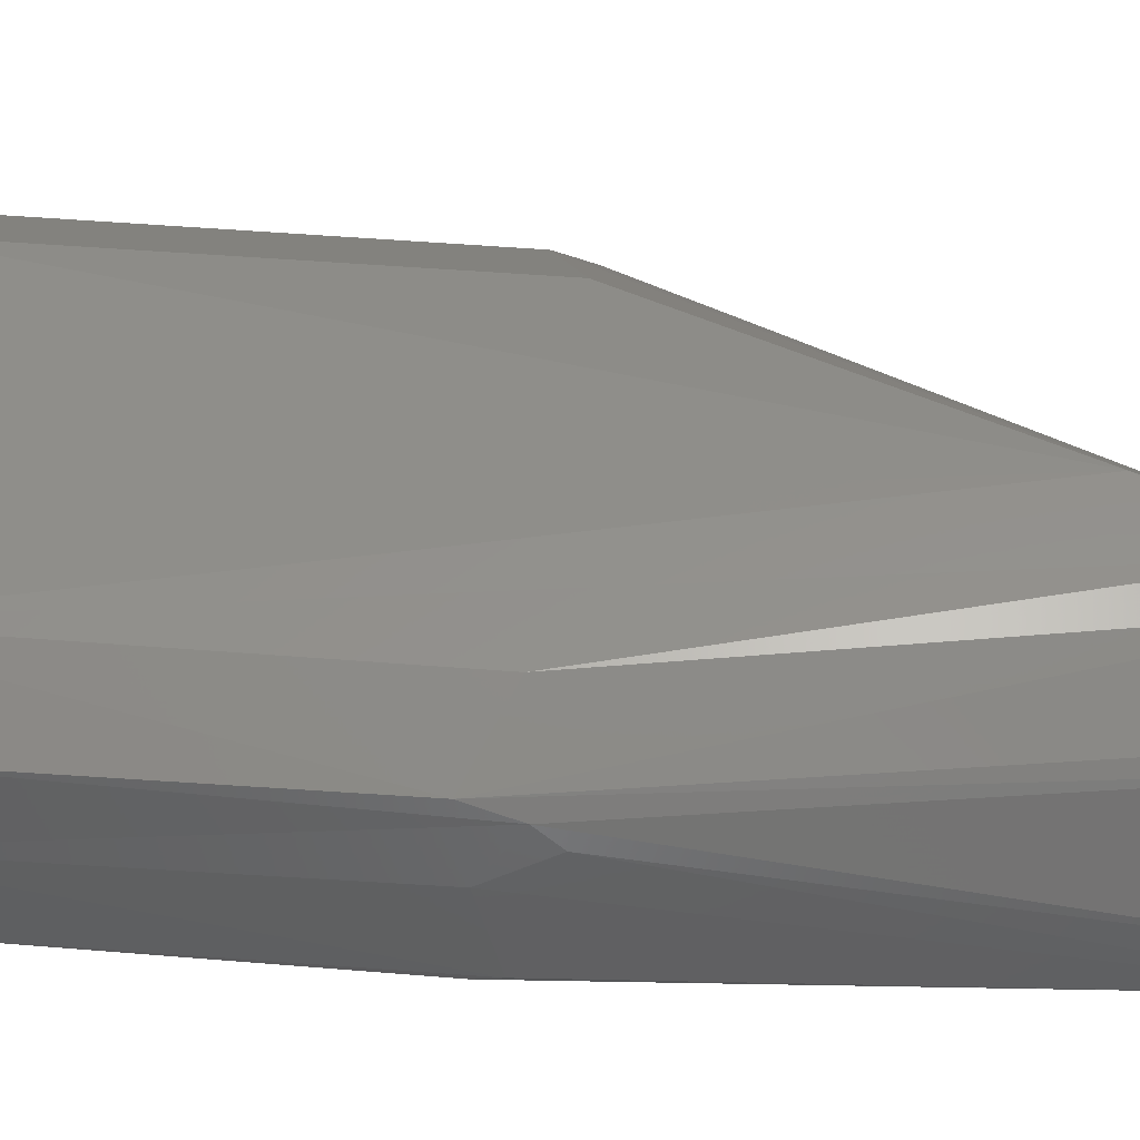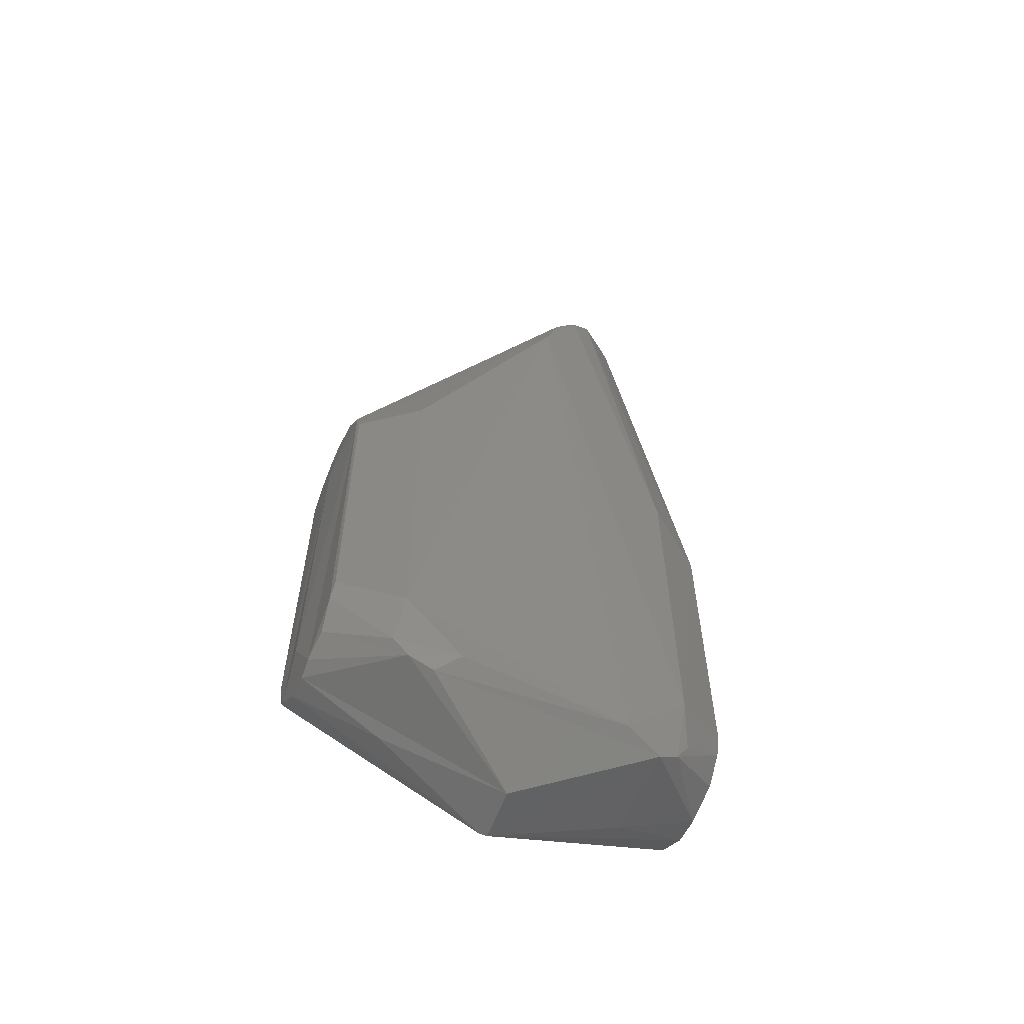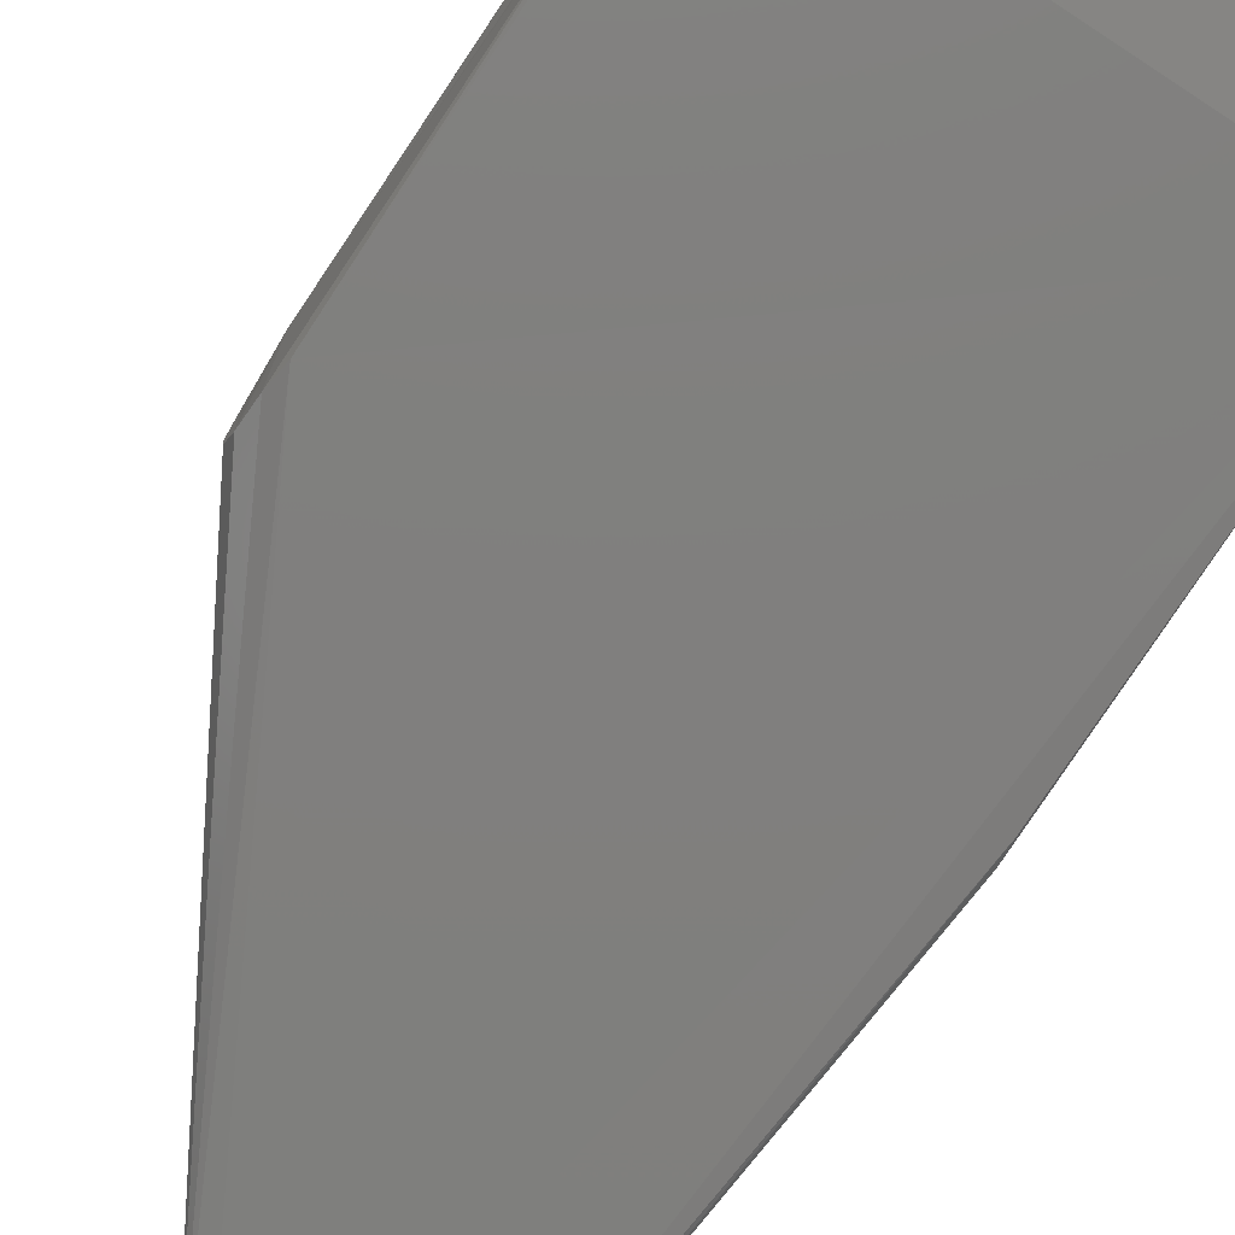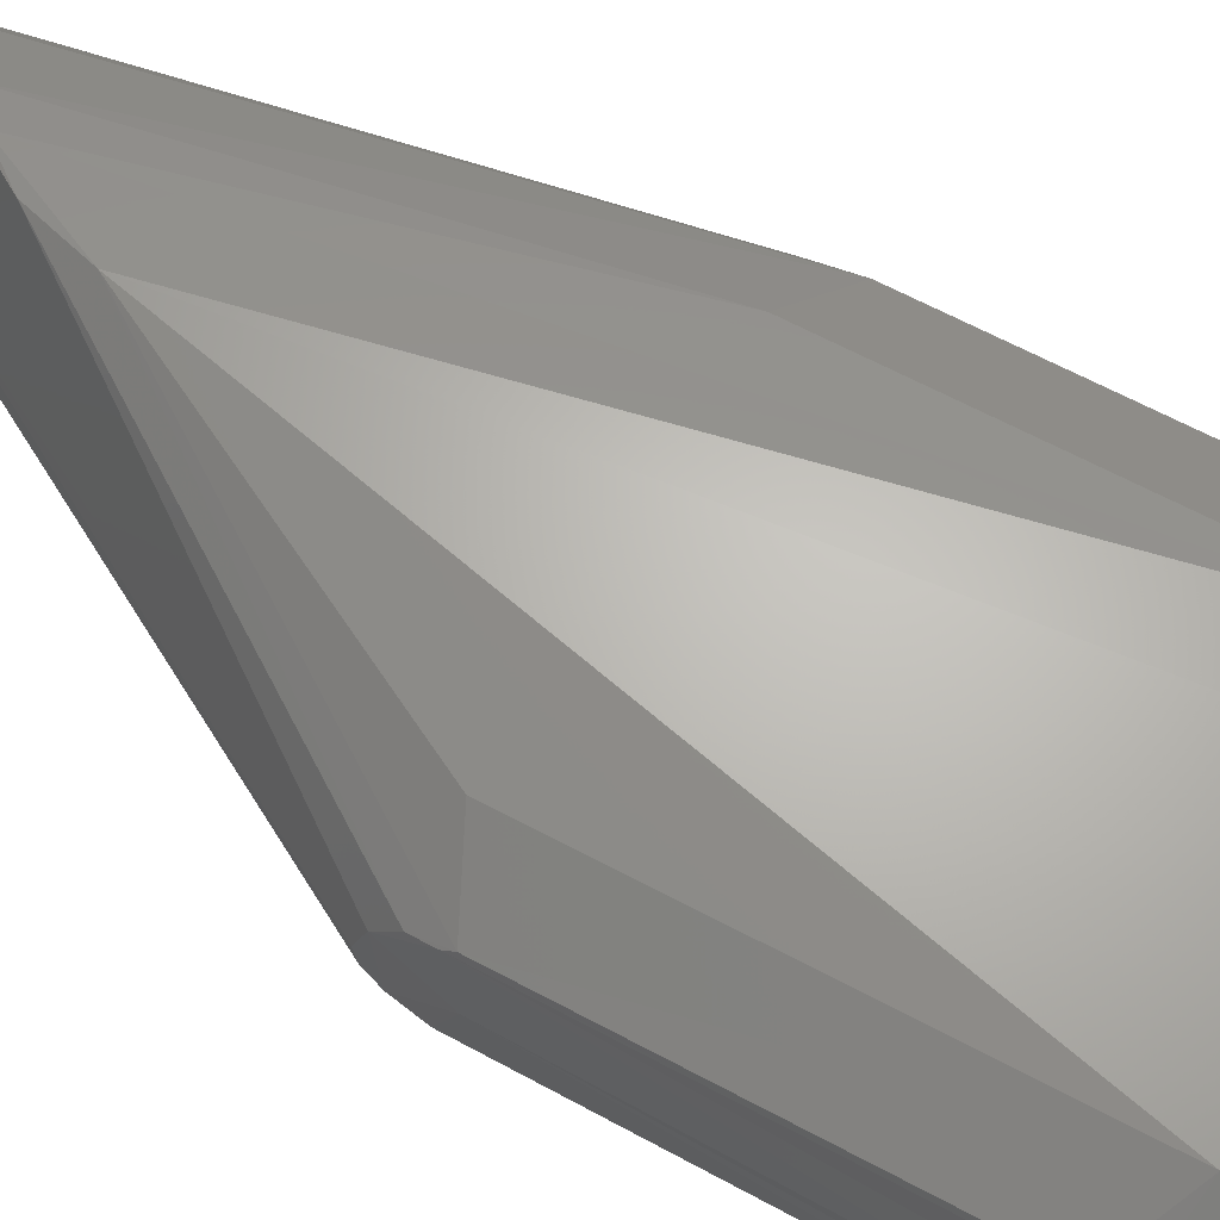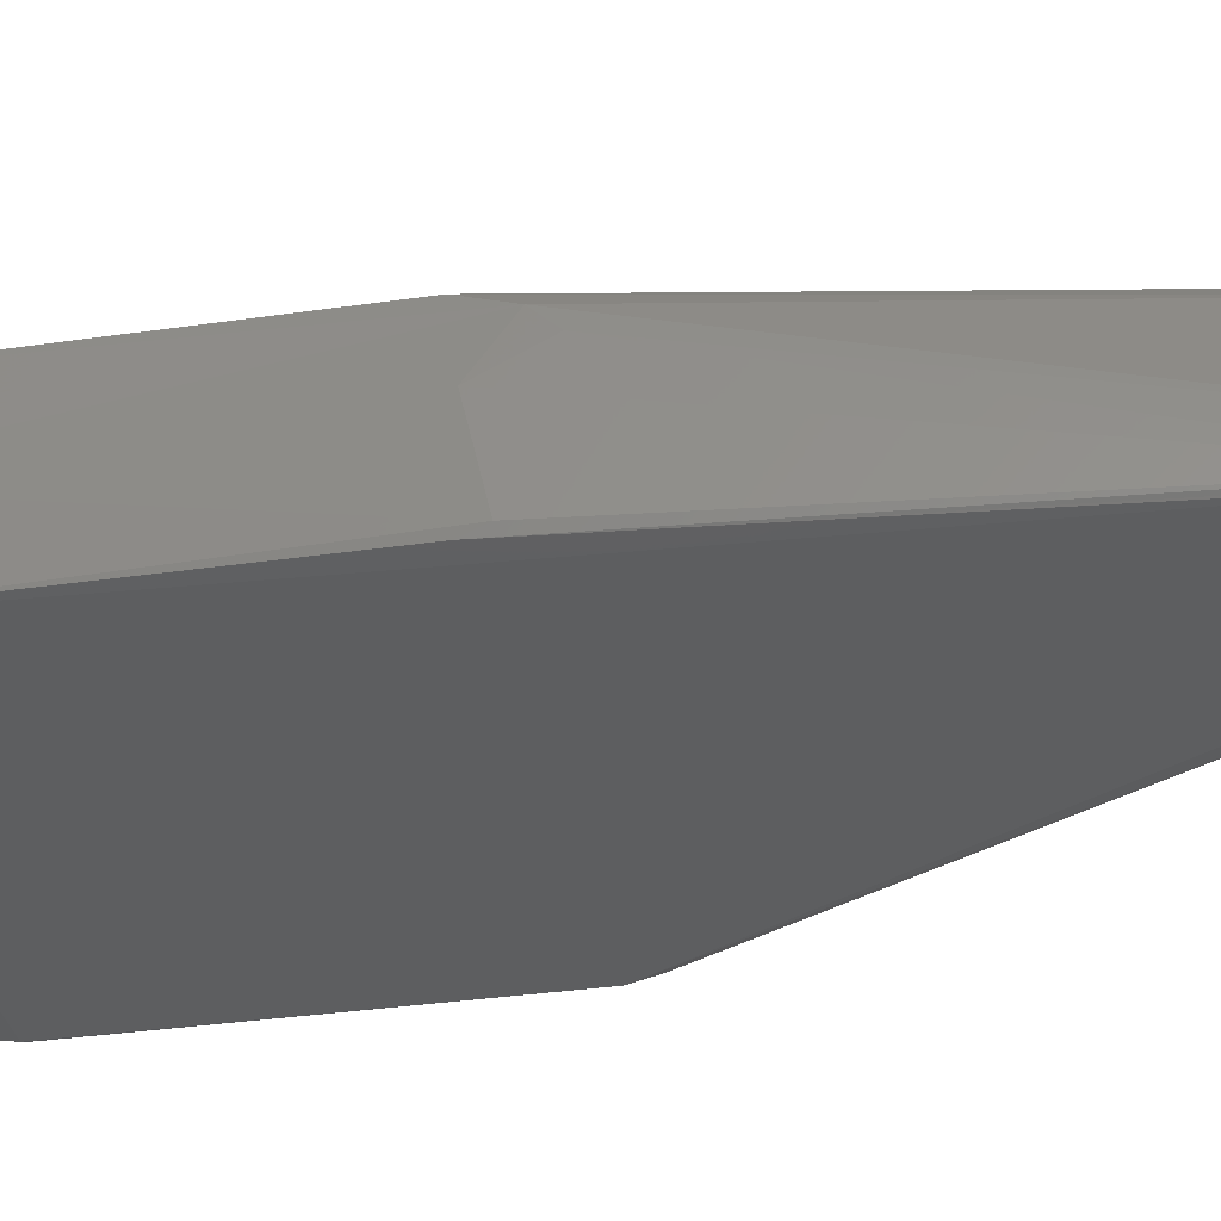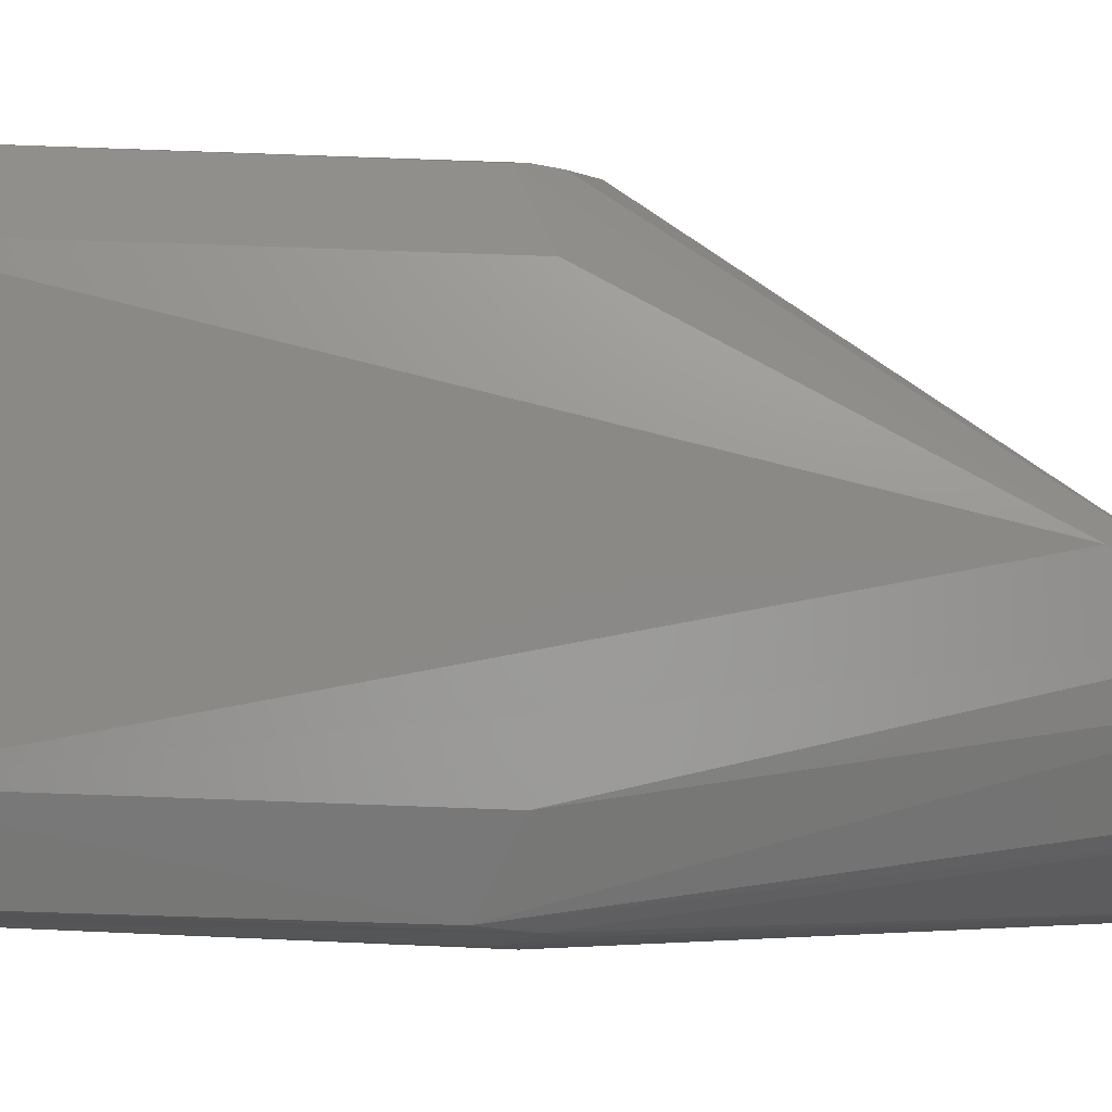
<metadata>
{"format":"stl","ext":"stl","renderer":"f3d","projection":"perspective","resolution":1024,"background":"white","views":[{"elev":45.1,"azim":95.5,"up":"+Z"},{"elev":-60.0,"azim":-25.8,"up":"+Y"},{"elev":-79.1,"azim":-33.8,"up":"+Z"},{"elev":64.6,"azim":-61.5,"up":"+Z"},{"elev":-34.4,"azim":101.0,"up":"+Z"},{"elev":79.7,"azim":92.2,"up":"+Z"}]}
</metadata>
<code>
# stl→obj: 78 verts, 152 faces
v -0.0627 -0.006782 0.01176
v -0.06259 0.005329 0.003784
v -0.06346 -0.009832 -0.008579
v -0.06348 -0.1093 -0.01227
v -0.0623 -0.1267 -0.001771
v -0.06252 -0.1139 0.0115
v -0.0007716 -0.1501 -0.0194
v -0.06145 -0.1156 -0.02694
v -0.06085 -0.1081 -0.02863
v 0.06137 -0.1095 -0.02854
v -0.06097 -0.009685 -0.02884
v 0.02369 0.1458 -0.02986
v 0.04931 0.133 -0.03
v 0.03501 0.1496 -0.02921
v 0.04943 0.1363 -0.02969
v -0.03234 -0.1389 0.01821
v -0.0002331 -0.1513 -0.002482
v 0.03743 -0.1379 0.0184
v 0.02524 -0.1357 0.02268
v -0.0438 -0.1172 0.02314
v -0.06205 -0.1072 0.01318
v -0.04504 -0.132 0.01859
v 0.01331 0.136 -0.02924
v -0.06233 0.008887 -0.007186
v 0.014 0.1371 -0.0202
v 0.04484 -0.1146 0.0229
v 0.06259 -0.1075 0.01249
v 0.06195 -0.01123 0.01326
v 0.04453 -0.002412 0.02279
v 0.02132 0.1232 0.02459
v 0.01401 0.1138 0.02757
v 0.0004071 0.0856 0.03
v -0.04426 -0.001192 0.0229
v -0.02599 -0.1346 0.02312
v -0.06075 -0.12 -0.02439
v -0.06139 -0.1269 -0.01512
v 0.02795 0.1505 -0.02883
v 0.03137 0.1513 -0.01973
v 0.005754 0.1031 0.0283
v 0.01362 0.1155 0.02694
v 0.06151 -0.1278 -0.005075
v 0.06195 -0.1266 -0.01371
v 0.06181 -0.1232 0.005559
v 0.02469 0.1485 -0.0206
v 0.02542 0.1377 0.009181
v 0.02912 0.1397 0.008886
v -0.06175 -0.003313 -0.02686
v -0.06186 0.00443 -0.02101
v -0.0401 -0.1367 0.01835
v 0.03381 0.1359 0.01266
v -0.06185 -0.1229 0.006053
v 0.03467 0.1393 0.009022
v 0.03832 0.1361 0.009166
v -0.06176 -0.1281 -0.007244
v -0.03656 -0.1384 -0.009668
v 0.06198 -0.1153 0.01143
v 0.04707 -0.1282 0.01836
v 0.06153 -0.009501 -0.02862
v 0.06224 -0.003901 -0.02674
v 0.04339 -0.1342 0.01826
v 0.03894 -0.1373 -0.009584
v 0.001541 -0.1505 -0.01892
v -0.06217 -0.009412 0.01302
v 0.03909 0.1463 -0.02012
v 0.05009 0.1355 -0.02135
v 0.03597 0.1328 0.01299
v 0.06153 -0.1215 -0.0229
v 0.06138 -0.1161 -0.02668
v 0.06337 -0.1116 -0.007206
v 0.06366 -0.008817 -0.004405
v 0.06239 4.952e-05 0.009377
v -0.06222 -0.000733 0.01022
v -0.06191 -0.1203 -0.02309
v -0.06186 -0.1076 -0.02822
v -0.06209 0.008174 -0.01416
v 0.02497 0.1489 -0.02894
v 0.05071 0.1326 -0.02891
v 0.06241 0.005642 0.003952
f 1 2 3
f 1 3 4
f 1 4 5
f 1 5 6
f 7 8 9
f 7 9 10
f 10 9 11
f 10 11 12
f 10 12 13
f 14 15 13
f 14 13 12
f 16 17 18
f 16 18 19
f 20 21 6
f 20 6 22
f 23 24 25
f 26 27 28
f 26 28 29
f 30 31 29
f 30 29 28
f 32 33 20
f 26 29 31
f 26 31 32
f 19 26 32
f 19 32 20
f 19 20 34
f 34 20 22
f 34 16 19
f 35 7 36
f 37 38 14
f 37 14 12
f 2 25 24
f 39 40 25
f 39 25 2
f 39 32 31
f 41 42 43
f 44 38 37
f 44 45 46
f 44 46 38
f 11 47 23
f 11 23 12
f 48 23 47
f 49 17 16
f 49 16 34
f 49 34 22
f 50 46 30
f 51 6 5
f 51 5 49
f 51 49 22
f 51 22 6
f 52 38 46
f 52 46 50
f 52 50 53
f 17 49 54
f 17 54 55
f 55 36 7
f 55 7 17
f 56 43 27
f 56 27 26
f 56 26 57
f 45 44 25
f 45 30 46
f 58 59 10
f 58 10 13
f 60 18 41
f 60 41 43
f 60 43 56
f 60 56 57
f 60 57 26
f 60 26 19
f 60 19 18
f 61 42 41
f 61 41 18
f 18 17 62
f 18 62 61
f 54 36 55
f 54 49 5
f 20 33 63
f 20 63 21
f 21 1 6
f 64 53 65
f 64 65 15
f 64 15 14
f 64 14 38
f 64 38 52
f 64 52 53
f 40 31 30
f 40 30 45
f 40 45 25
f 40 39 31
f 66 53 50
f 66 50 30
f 66 30 28
f 66 28 53
f 42 67 68
f 42 68 10
f 42 10 69
f 69 10 59
f 69 59 70
f 69 70 71
f 69 71 27
f 27 43 42
f 27 42 69
f 68 7 10
f 62 7 68
f 62 68 67
f 62 67 42
f 62 42 61
f 62 17 7
f 72 1 63
f 72 63 32
f 72 32 39
f 72 39 2
f 72 2 1
f 73 36 54
f 73 54 5
f 73 5 4
f 73 35 36
f 3 48 47
f 3 47 74
f 3 74 73
f 3 73 4
f 2 24 75
f 2 75 48
f 2 48 3
f 8 7 35
f 8 35 73
f 23 25 44
f 23 44 76
f 76 44 37
f 76 37 12
f 76 12 23
f 77 59 58
f 58 13 15
f 58 15 77
f 77 15 65
f 77 65 78
f 77 78 70
f 77 70 59
f 71 65 53
f 71 53 28
f 71 28 27
f 71 70 78
f 71 78 65
f 74 9 8
f 74 8 73
f 74 47 11
f 74 11 9
f 63 1 21
f 63 33 32
f 75 23 48
f 75 24 23

</code>
